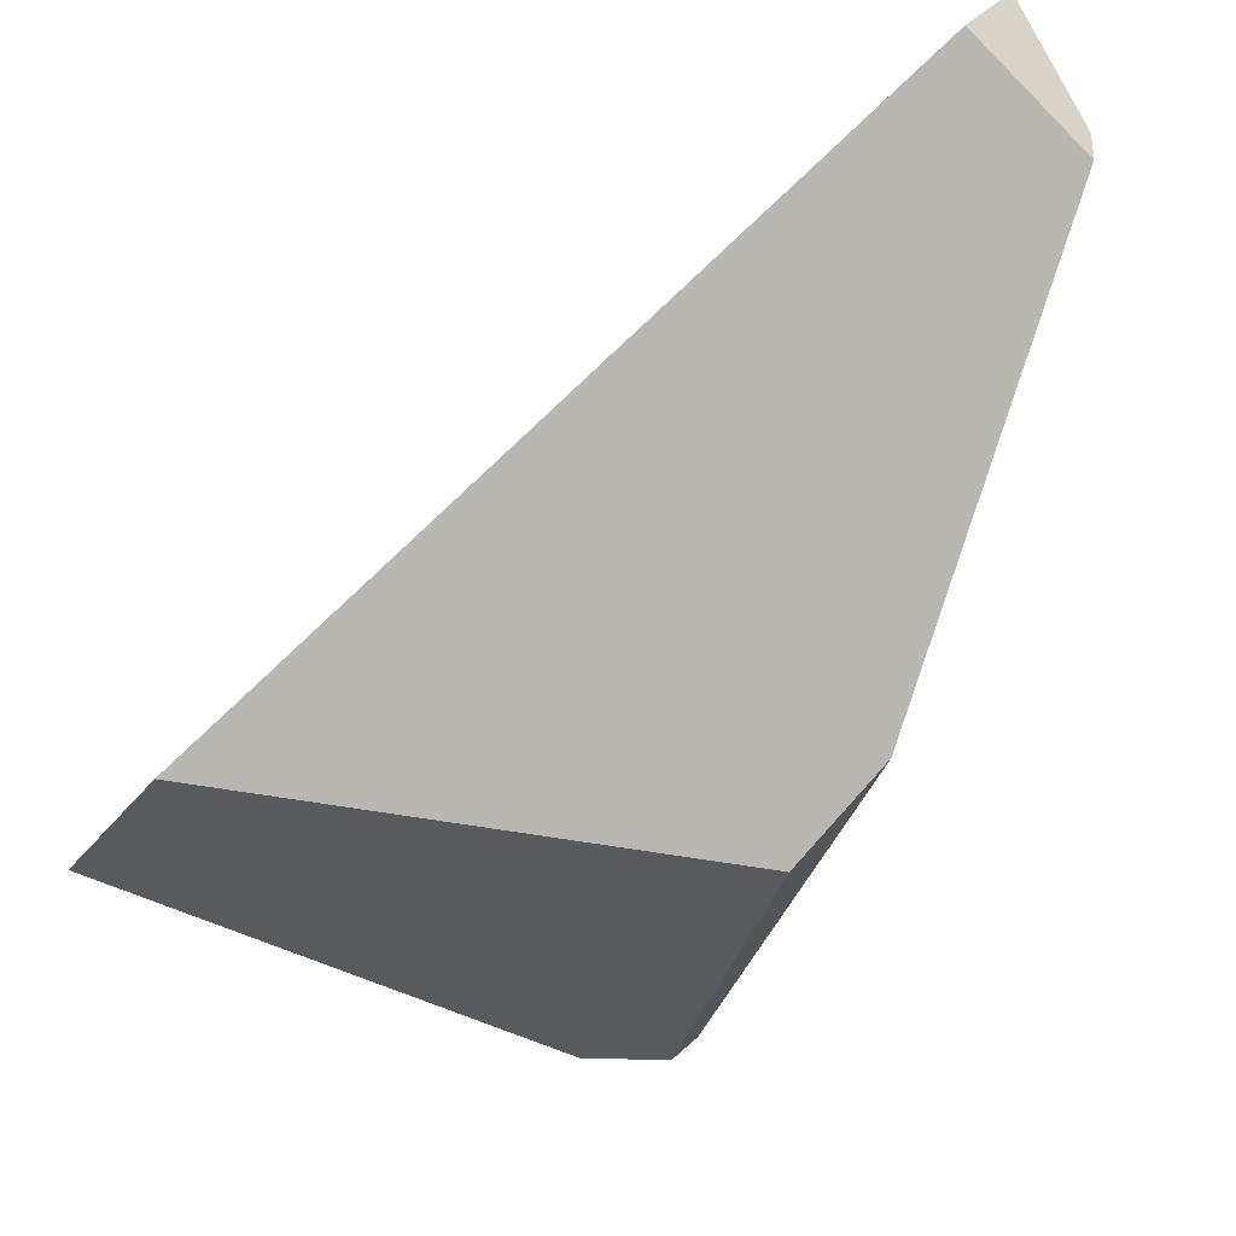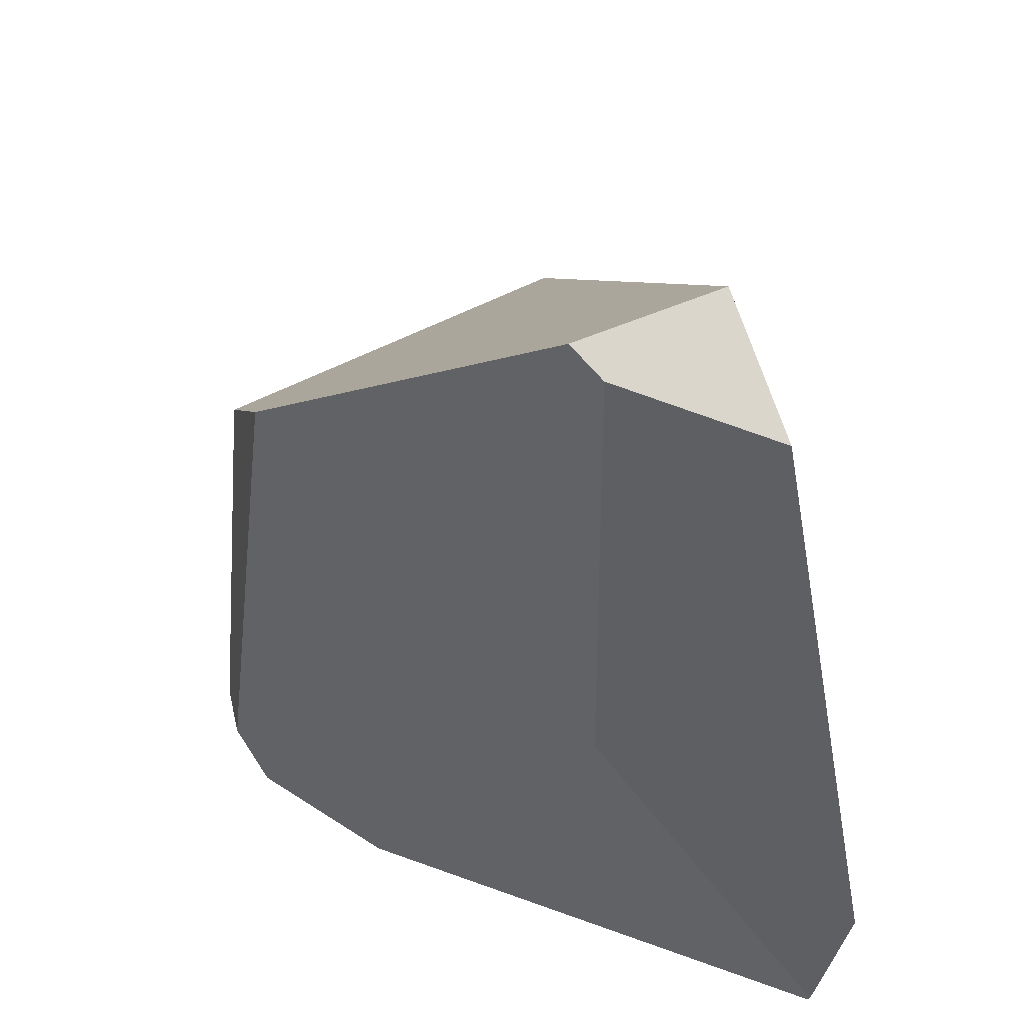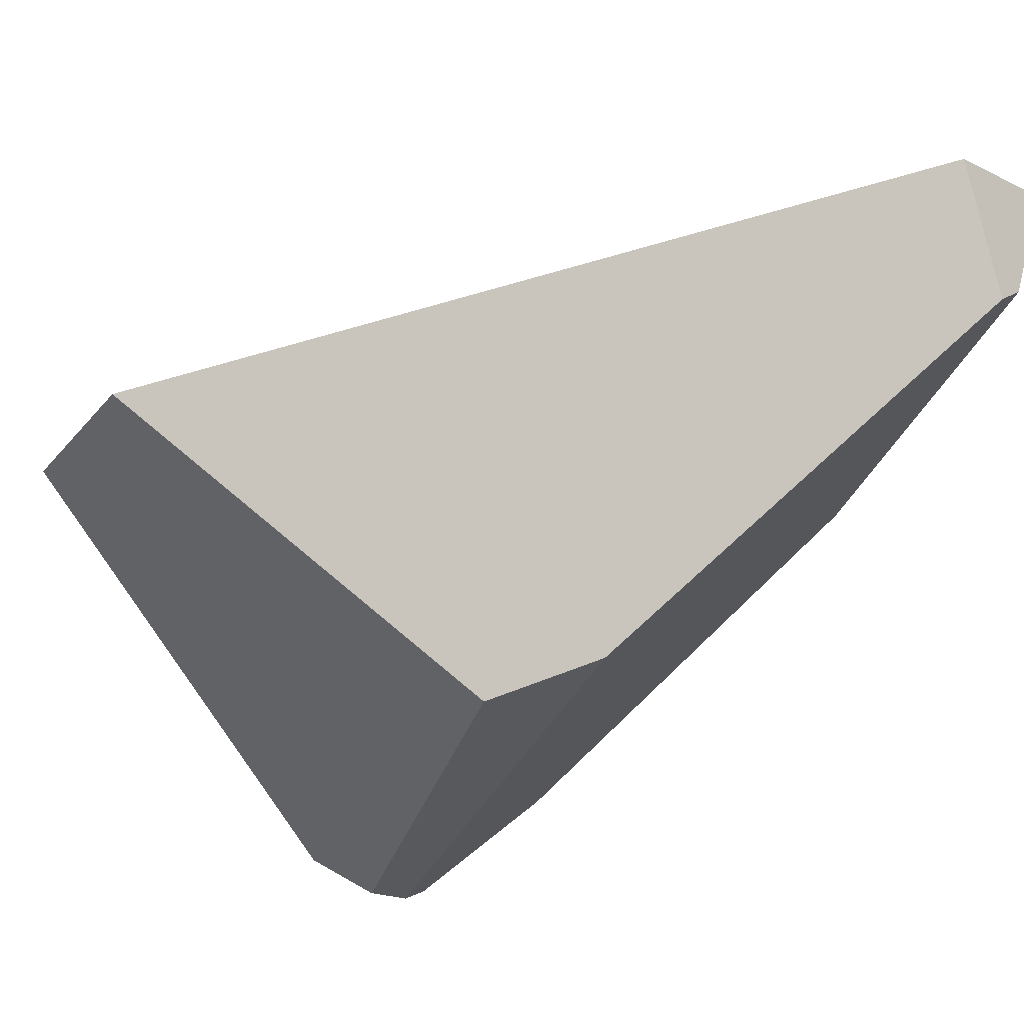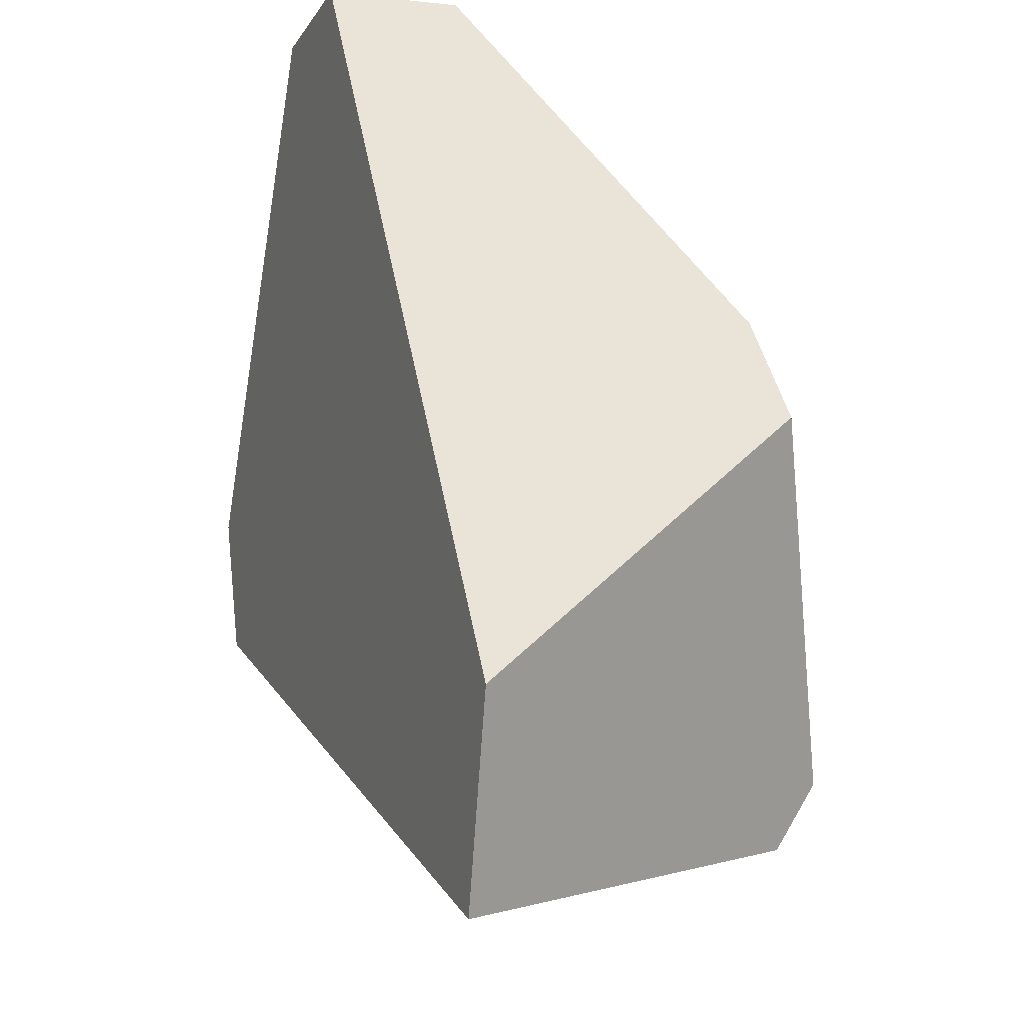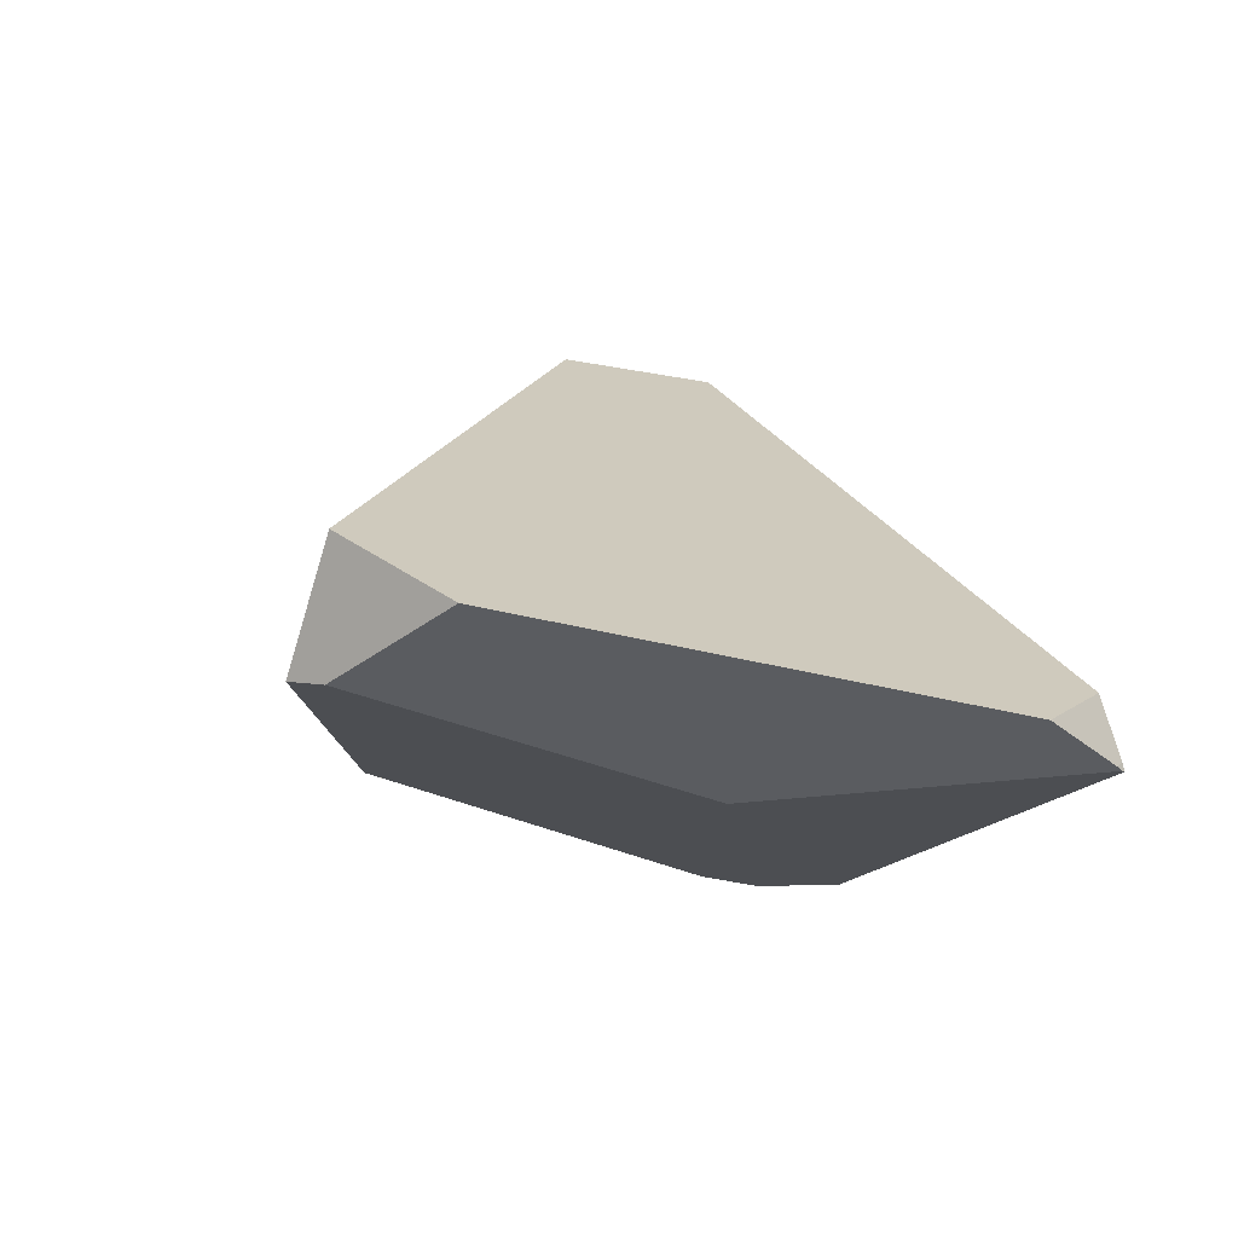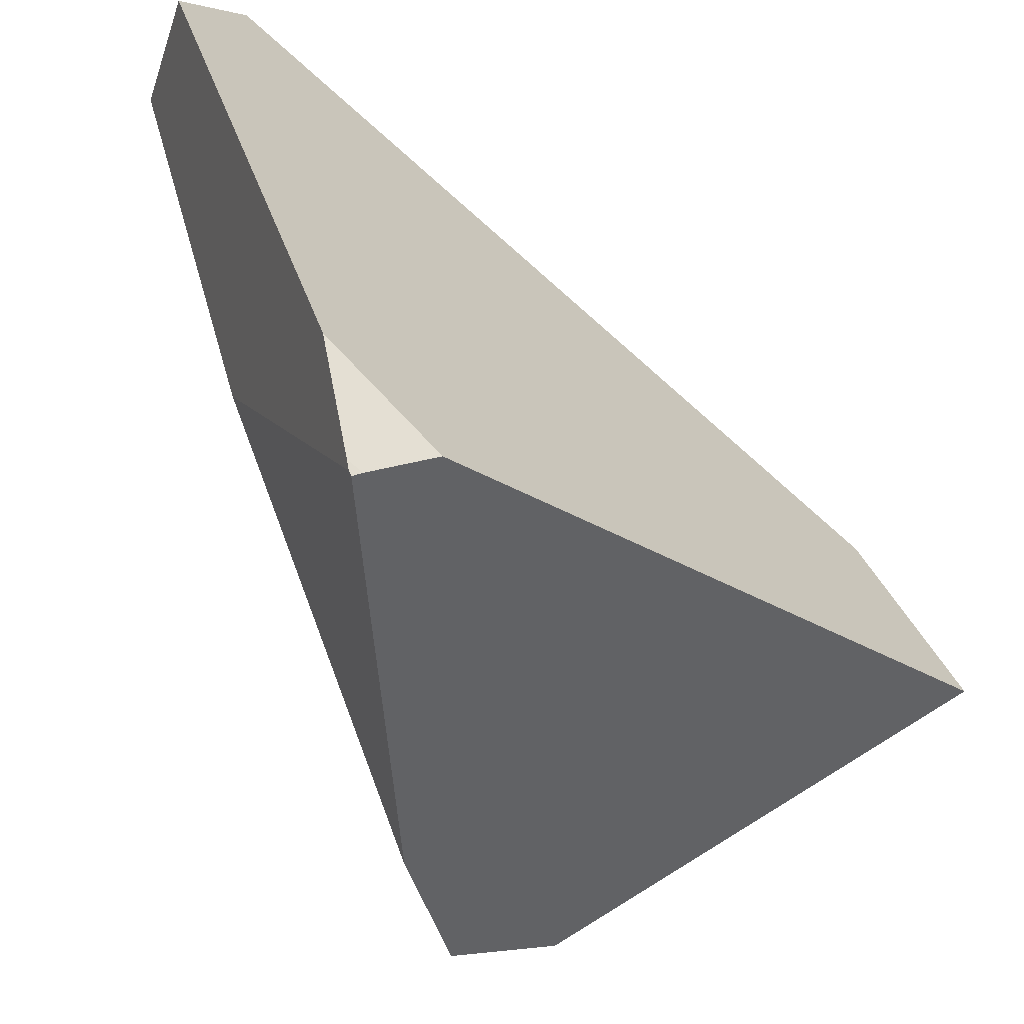
<metadata>
{"format":"obj","ext":"obj","renderer":"f3d","projection":"perspective","resolution":1024,"background":"white","views":[{"elev":73.1,"azim":57.5,"up":"+Y"},{"elev":24.5,"azim":177.0,"up":"+Y"},{"elev":58.0,"azim":91.9,"up":"+Y"},{"elev":36.1,"azim":-4.9,"up":"+Y"},{"elev":-58.7,"azim":-122.4,"up":"+Z"},{"elev":-47.5,"azim":-120.6,"up":"+Y"}]}
</metadata>
<code>
g  Instance
v -9.132 -53.42 -2.077
v -9.131 -53.4 -2.123
v -9.12 -53.44 -2.103
v -9.12 -53.44 -2.103
v -9.131 -53.4 -2.123
v -9.123 -53.43 -2.112
v -9.199 -53.33 -1.9
v -9.212 -53.09 -2.249
v -9.132 -53.42 -2.077
v -9.132 -53.42 -2.077
v -9.212 -53.09 -2.249
v -9.131 -53.4 -2.123
v -8.486 -51.98 -0.007094
v -7.502 -51.97 -1.135
v -8.777 -51.16 -2.395
v -8.777 -51.16 -2.395
v -7.502 -51.97 -1.135
v -8.384 -51.27 -2.49
v -8.384 -51.27 -2.49
v -7.502 -51.97 -1.135
v -7.581 -51.85 -1.459
v -7.541 -53.34 -0.9295
v -7.449 -53.19 -0.8823
v -7.565 -53.18 -0.5894
v -7.565 -53.18 -0.5894
v -7.449 -53.19 -0.8823
v -7.424 -53.1 -0.7824
v -8.489 -52.54 -2.18
v -9.123 -53.43 -2.112
v -8.466 -51.34 -2.551
v -8.466 -51.34 -2.551
v -9.123 -53.43 -2.112
v -8.905 -51.47 -2.654
v -8.905 -51.47 -2.654
v -9.123 -53.43 -2.112
v -9.212 -53.09 -2.249
v -9.212 -53.09 -2.249
v -9.123 -53.43 -2.112
v -9.131 -53.4 -2.123
v -7.565 -53.18 -0.5894
v -7.424 -53.1 -0.7824
v -8.557 -52.52 0.2865
v -8.557 -52.52 0.2865
v -7.424 -53.1 -0.7824
v -8.486 -51.98 -0.007094
v -8.486 -51.98 -0.007094
v -7.424 -53.1 -0.7824
v -7.502 -51.97 -1.135
v -7.449 -53.19 -0.8823
v -7.541 -53.34 -0.9295
v -7.581 -51.85 -1.459
v -7.581 -51.85 -1.459
v -7.541 -53.34 -0.9295
v -8.384 -51.27 -2.49
v -8.384 -51.27 -2.49
v -7.541 -53.34 -0.9295
v -8.466 -51.34 -2.551
v -8.466 -51.34 -2.551
v -7.541 -53.34 -0.9295
v -8.489 -52.54 -2.18
v -8.489 -52.54 -2.18
v -7.541 -53.34 -0.9295
v -7.897 -53.4 -1.28
v -8.905 -51.47 -2.654
v -9.212 -53.09 -2.249
v -8.777 -51.16 -2.395
v -8.777 -51.16 -2.395
v -9.212 -53.09 -2.249
v -8.486 -51.98 -0.007094
v -8.486 -51.98 -0.007094
v -9.212 -53.09 -2.249
v -8.557 -52.52 0.2865
v -8.557 -52.52 0.2865
v -9.212 -53.09 -2.249
v -9.199 -53.33 -1.9
v -8.905 -51.47 -2.654
v -8.777 -51.16 -2.395
v -8.466 -51.34 -2.551
v -8.466 -51.34 -2.551
v -8.777 -51.16 -2.395
v -8.384 -51.27 -2.49
v -7.897 -53.4 -1.28
v -9.12 -53.44 -2.103
v -8.489 -52.54 -2.18
v -8.489 -52.54 -2.18
v -9.12 -53.44 -2.103
v -9.123 -53.43 -2.112
v -9.199 -53.33 -1.9
v -9.132 -53.42 -2.077
v -8.557 -52.52 0.2865
v -8.557 -52.52 0.2865
v -9.132 -53.42 -2.077
v -7.565 -53.18 -0.5894
v -7.565 -53.18 -0.5894
v -9.132 -53.42 -2.077
v -7.541 -53.34 -0.9295
v -7.541 -53.34 -0.9295
v -9.132 -53.42 -2.077
v -7.897 -53.4 -1.28
v -7.897 -53.4 -1.28
v -9.132 -53.42 -2.077
v -9.12 -53.44 -2.103
v -7.449 -53.19 -0.8823
v -7.581 -51.85 -1.459
v -7.424 -53.1 -0.7824
v -7.424 -53.1 -0.7824
v -7.581 -51.85 -1.459
v -7.502 -51.97 -1.135
f 1 2 3
f 4 5 6
f 7 8 9
f 10 11 12
f 13 14 15
f 16 17 18
f 19 20 21
f 22 23 24
f 25 26 27
f 28 29 30
f 31 32 33
f 34 35 36
f 37 38 39
f 40 41 42
f 43 44 45
f 46 47 48
f 49 50 51
f 52 53 54
f 55 56 57
f 58 59 60
f 61 62 63
f 64 65 66
f 67 68 69
f 70 71 72
f 73 74 75
f 76 77 78
f 79 80 81
f 82 83 84
f 85 86 87
f 88 89 90
f 91 92 93
f 94 95 96
f 97 98 99
f 100 101 102
f 103 104 105
f 106 107 108

</code>
